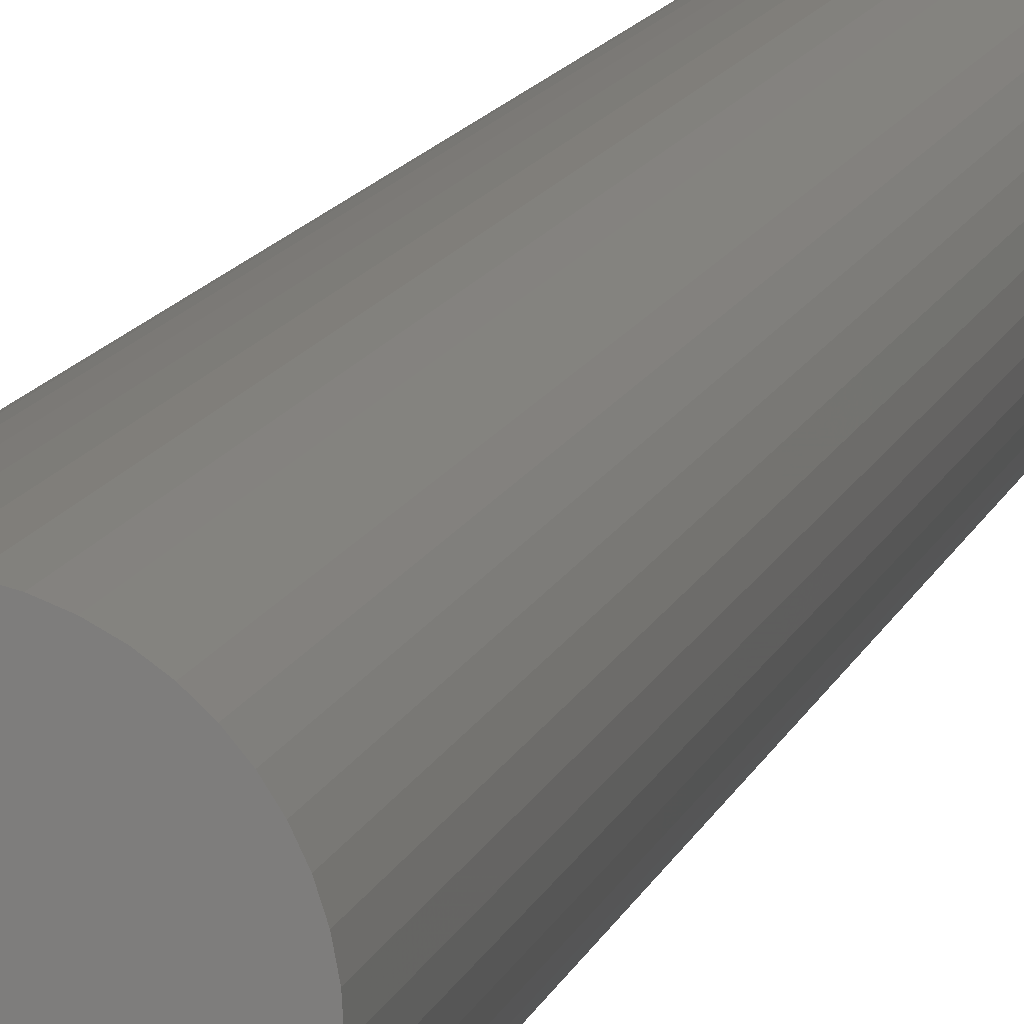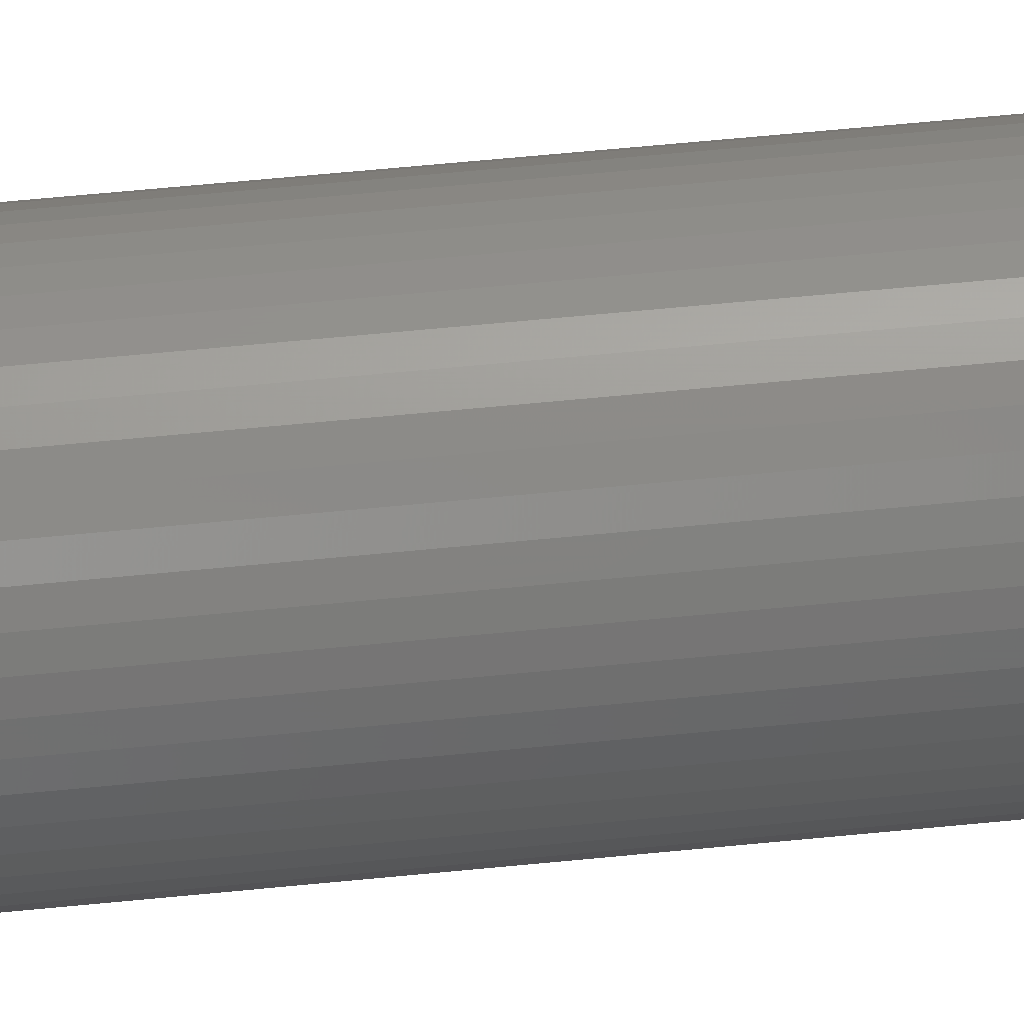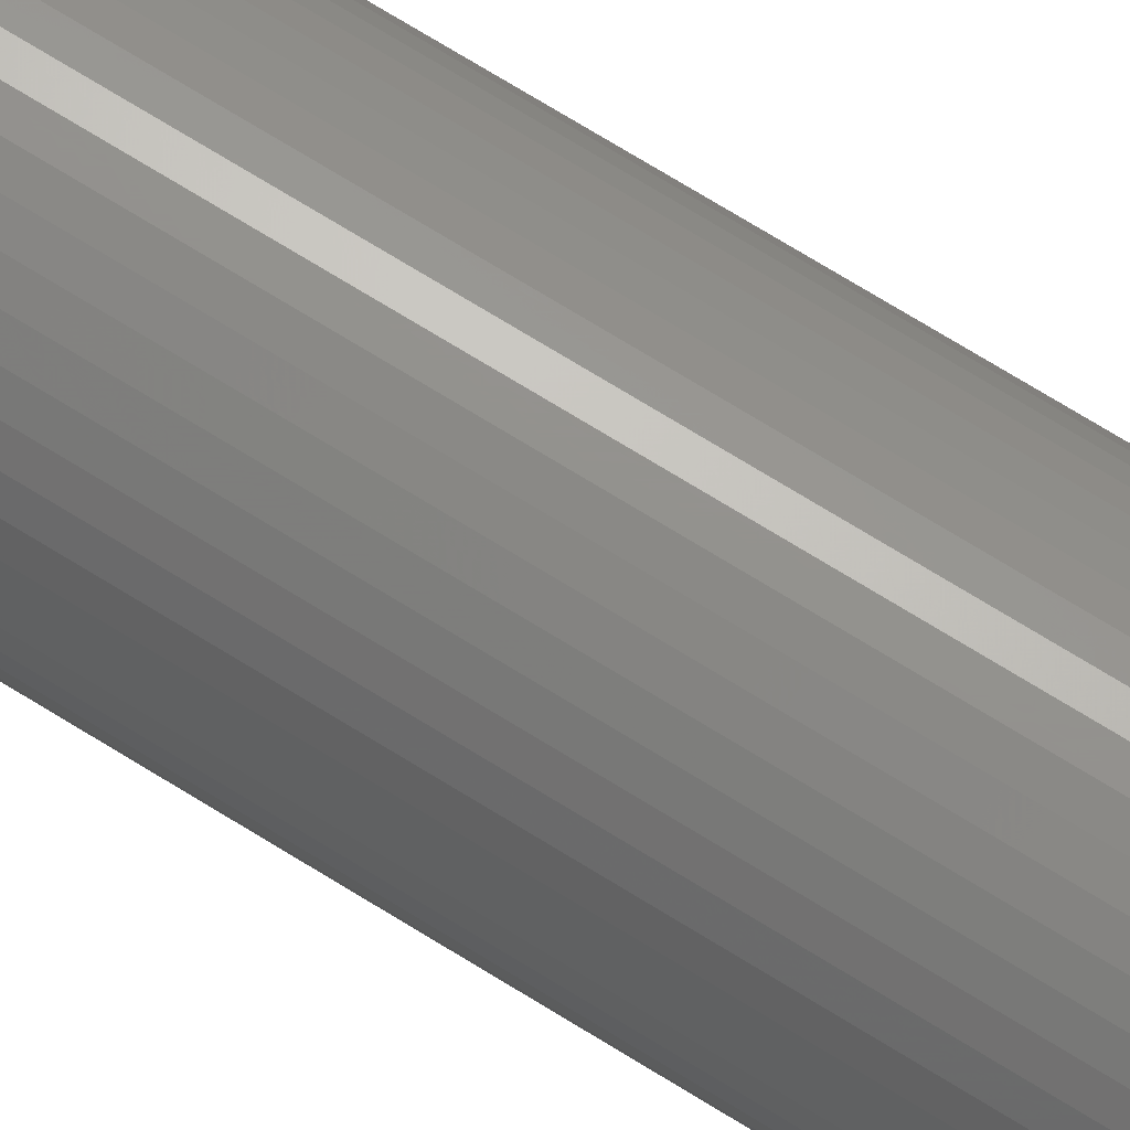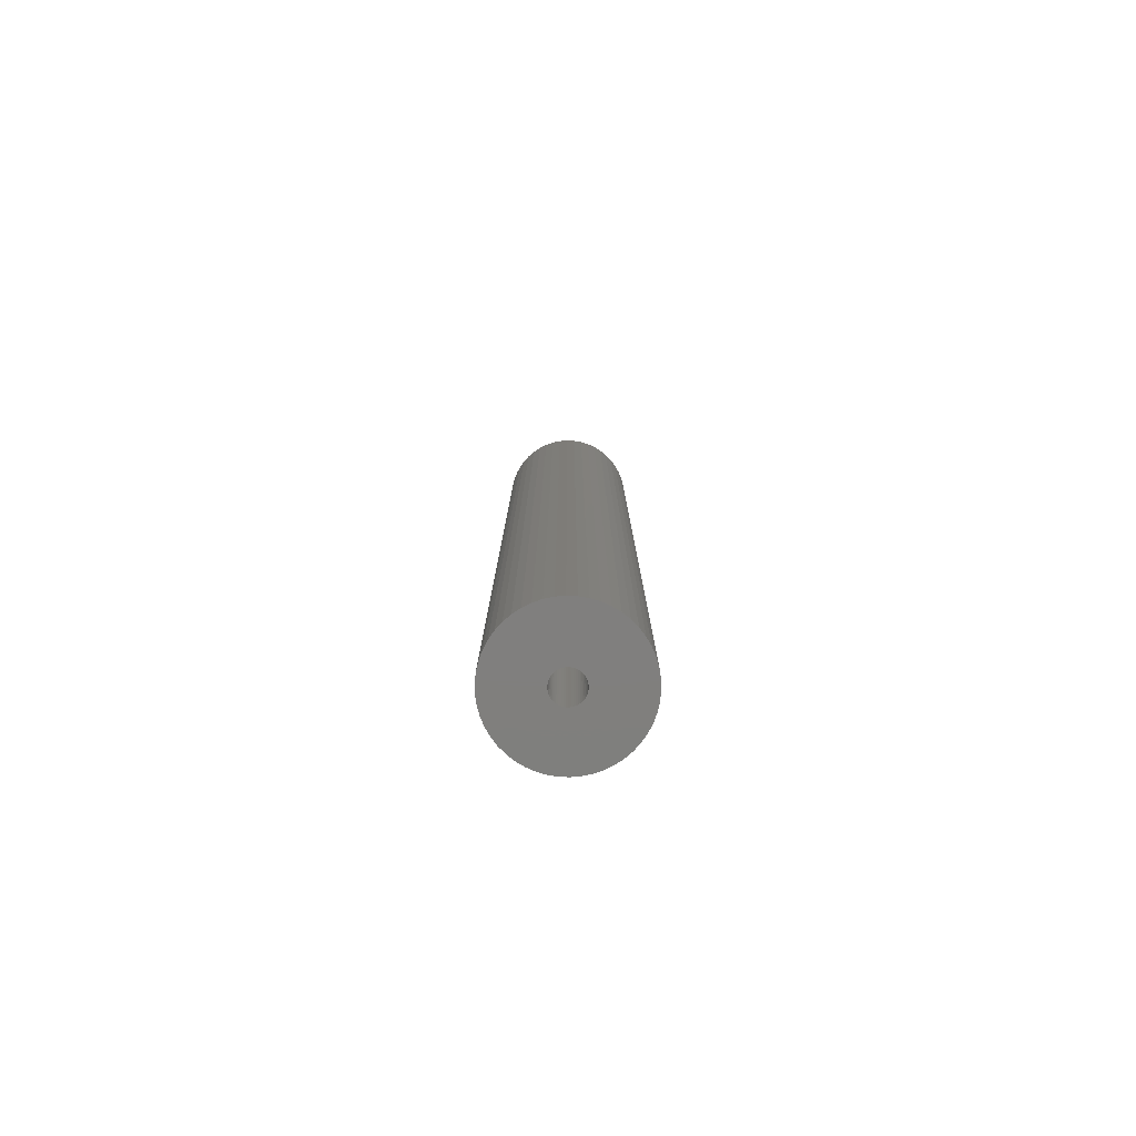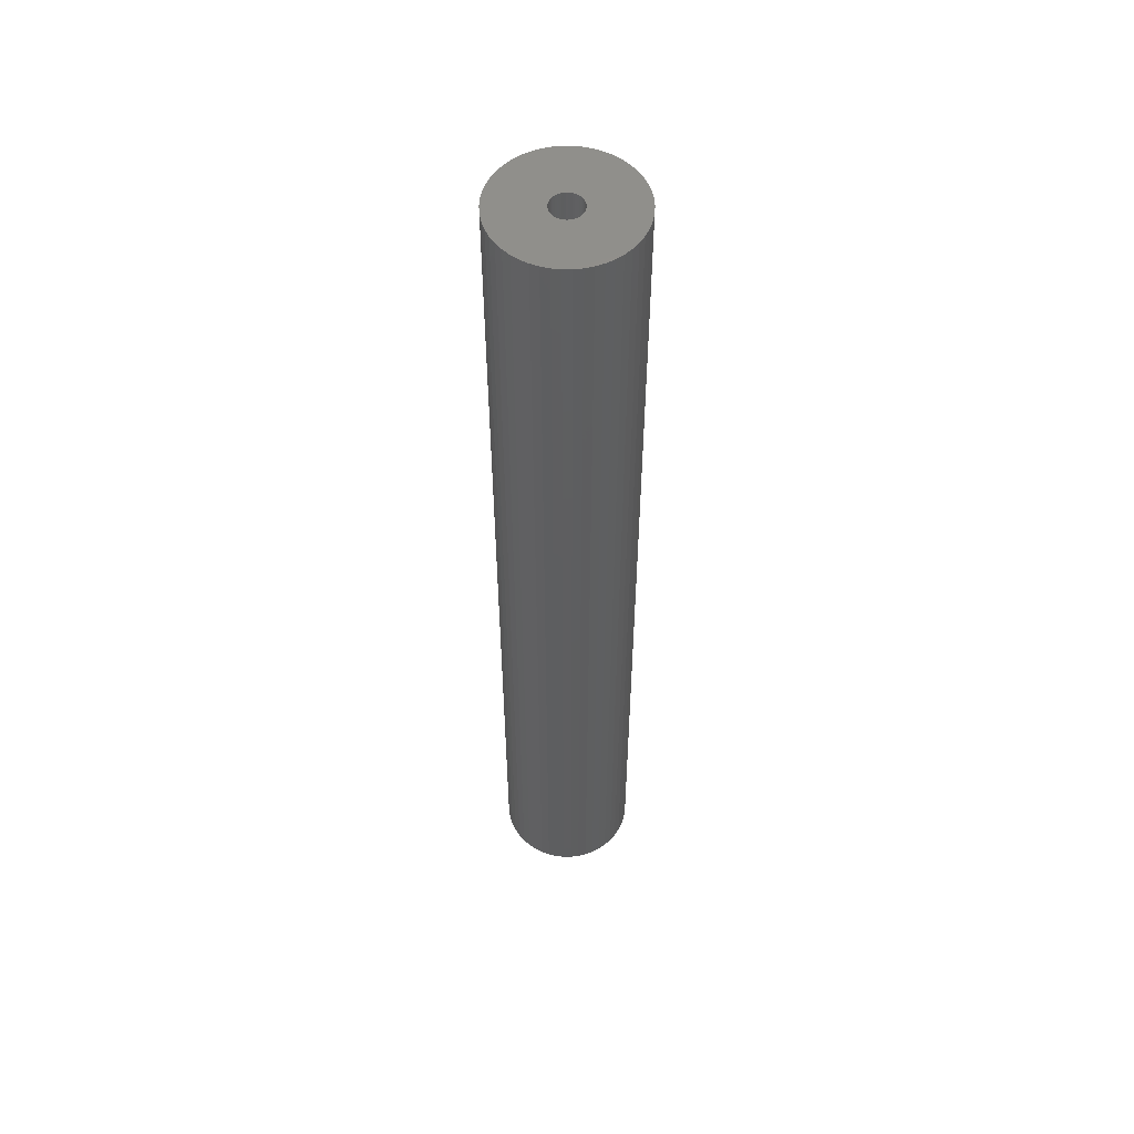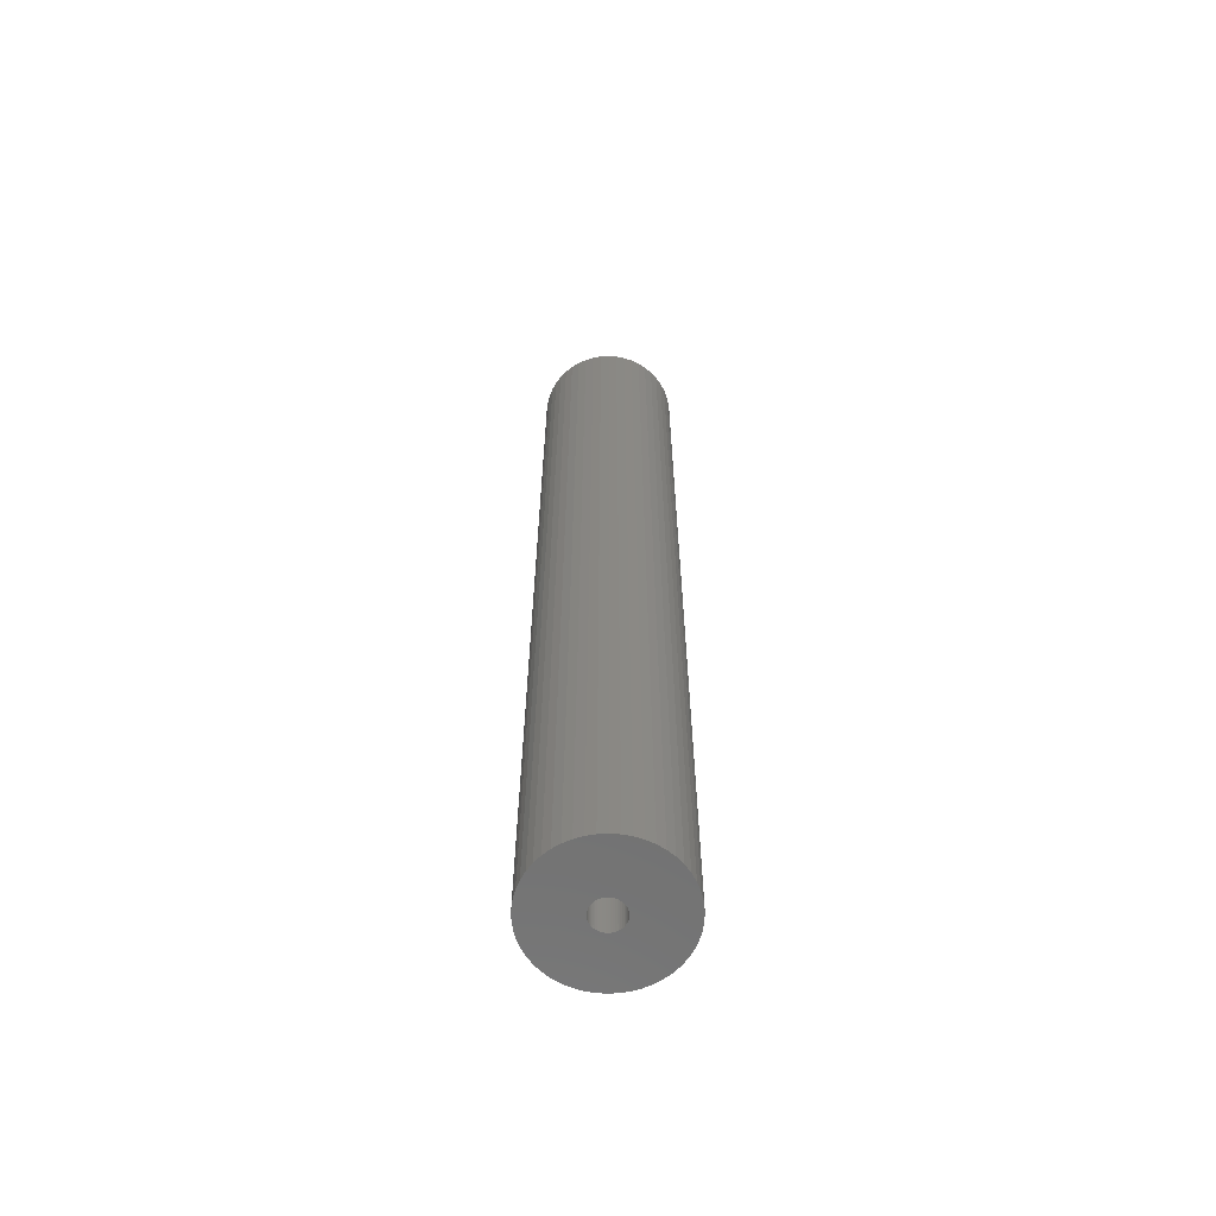
<metadata>
{"format":"stl","ext":"stl","renderer":"f3d","projection":"perspective","resolution":1024,"background":"white","views":[{"elev":9.2,"azim":11.0,"up":"+Y"},{"elev":54.9,"azim":-96.2,"up":"+Y"},{"elev":71.7,"azim":-58.2,"up":"+Y"},{"elev":-79.5,"azim":-2.5,"up":"+Z"},{"elev":54.2,"azim":7.0,"up":"+Z"},{"elev":-63.1,"azim":103.8,"up":"+Z"}]}
</metadata>
<code>
# stl→obj: 200 verts, 400 faces
v 4.5 0 31.5
v 4.465 0.564 -31.5
v 4.465 0.564 31.5
v 4.5 0 -31.5
v -4.5 0 -31.5
v -4.465 0.564 31.5
v -4.465 0.564 -31.5
v -4.5 0 31.5
v 0.2826 4.491 -31.5
v -0.2826 4.491 31.5
v 0.2826 4.491 31.5
v -0.2826 4.491 -31.5
v -0.2826 -4.491 -31.5
v 0.2826 -4.491 31.5
v -0.2826 -4.491 31.5
v 0.2826 -4.491 -31.5
v 3.28 3.08 -31.5
v 2.868 3.467 31.5
v 3.28 3.08 31.5
v 2.868 3.467 -31.5
v -2.868 3.467 -31.5
v -3.28 3.08 31.5
v -2.868 3.467 31.5
v -3.28 3.08 -31.5
v -1.391 4.28 -31.5
v -1.916 4.072 31.5
v -1.391 4.28 31.5
v -1.916 4.072 -31.5
v 4.184 -1.657 31.5
v 4.359 -1.119 -31.5
v 4.359 -1.119 31.5
v 4.184 -1.657 -31.5
v 4.184 1.657 31.5
v 3.943 2.168 -31.5
v 3.943 2.168 31.5
v 4.184 1.657 -31.5
v 4.359 1.119 -31.5
v 4.359 1.119 31.5
v 1.916 4.072 -31.5
v 1.391 4.28 31.5
v 1.916 4.072 31.5
v 1.391 4.28 -31.5
v 0.8432 4.42 31.5
v 0.8432 4.42 -31.5
v 2.411 3.799 31.5
v 2.411 3.799 -31.5
v -4.184 1.657 -31.5
v -3.943 2.168 31.5
v -3.943 2.168 -31.5
v -4.184 1.657 31.5
v -4.359 1.119 -31.5
v -4.359 1.119 31.5
v -2.411 3.799 31.5
v -2.411 3.799 -31.5
v -0.8432 4.42 -31.5
v -0.8432 4.42 31.5
v 1.391 -4.28 -31.5
v 1.916 -4.072 31.5
v 1.391 -4.28 31.5
v 1.916 -4.072 -31.5
v 3.641 2.645 31.5
v 3.641 2.645 -31.5
v -3.641 2.645 31.5
v -3.641 2.645 -31.5
v 1 0 31.5
v 0.9921 0.1253 31.5
v 4.465 -0.564 31.5
v 0.9686 0.2487 31.5
v 0.9921 -0.1253 31.5
v 0.9298 0.3681 31.5
v 0.8763 0.4818 31.5
v 0.9686 -0.2487 31.5
v 0.809 0.5878 31.5
v 0.729 0.6845 31.5
v 0.9298 -0.3681 31.5
v 0.6374 0.7705 31.5
v 3.943 -2.168 31.5
v 0.5358 0.8443 31.5
v 0.8763 -0.4818 31.5
v 0.4258 0.9048 31.5
v 3.641 -2.645 31.5
v 0.809 -0.5878 31.5
v 0.309 0.9511 31.5
v 0.1874 0.9823 31.5
v 0.06279 0.998 31.5
v -0.06279 0.998 31.5
v -0.1874 0.9823 31.5
v -0.309 0.9511 31.5
v -0.4258 0.9048 31.5
v -0.5358 0.8443 31.5
v -0.6374 0.7705 31.5
v -0.729 0.6845 31.5
v -0.809 0.5878 31.5
v 3.28 -3.08 31.5
v 0.729 -0.6845 31.5
v 2.868 -3.467 31.5
v 0.6374 -0.7705 31.5
v 2.411 -3.799 31.5
v 0.5358 -0.8443 31.5
v 0.4258 -0.9048 31.5
v 0.309 -0.9511 31.5
v 0.8432 -4.42 31.5
v 0.1874 -0.9823 31.5
v 0.06279 -0.998 31.5
v -0.06279 -0.998 31.5
v -0.1874 -0.9823 31.5
v -0.8432 -4.42 31.5
v -0.309 -0.9511 31.5
v -1.391 -4.28 31.5
v -0.4258 -0.9048 31.5
v -1.916 -4.072 31.5
v -0.5358 -0.8443 31.5
v -2.411 -3.799 31.5
v -0.6374 -0.7705 31.5
v -2.868 -3.467 31.5
v -0.729 -0.6845 31.5
v -3.28 -3.08 31.5
v -0.809 -0.5878 31.5
v -3.641 -2.645 31.5
v -0.8763 -0.4818 31.5
v -3.943 -2.168 31.5
v -0.9298 -0.3681 31.5
v -4.184 -1.657 31.5
v -0.9686 -0.2487 31.5
v -4.359 -1.119 31.5
v -0.9921 -0.1253 31.5
v -4.465 -0.564 31.5
v -1 0 31.5
v -0.8763 0.4818 31.5
v -0.9298 0.3681 31.5
v -0.9686 0.2487 31.5
v -0.9921 0.1253 31.5
v 4.465 -0.564 -31.5
v 3.943 -2.168 -31.5
v 3.641 -2.645 -31.5
v -3.28 -3.08 -31.5
v -2.868 -3.467 -31.5
v -3.943 -2.168 -31.5
v -4.184 -1.657 -31.5
v -3.641 -2.645 -31.5
v 1 0 -31.5
v 0.9921 -0.1253 -31.5
v 0.9686 -0.2487 -31.5
v 0.9921 0.1253 -31.5
v 0.9298 -0.3681 -31.5
v 0.8763 -0.4818 -31.5
v 0.9686 0.2487 -31.5
v 0.809 -0.5878 -31.5
v 3.28 -3.08 -31.5
v 0.729 -0.6845 -31.5
v 2.868 -3.467 -31.5
v 0.9298 0.3681 -31.5
v 0.6374 -0.7705 -31.5
v 2.411 -3.799 -31.5
v 0.5358 -0.8443 -31.5
v 0.8763 0.4818 -31.5
v 0.4258 -0.9048 -31.5
v 0.809 0.5878 -31.5
v 0.309 -0.9511 -31.5
v 0.8432 -4.42 -31.5
v 0.1874 -0.9823 -31.5
v 0.06279 -0.998 -31.5
v -0.06279 -0.998 -31.5
v -0.1874 -0.9823 -31.5
v -0.8432 -4.42 -31.5
v -0.309 -0.9511 -31.5
v -1.391 -4.28 -31.5
v -0.4258 -0.9048 -31.5
v -1.916 -4.072 -31.5
v -0.5358 -0.8443 -31.5
v -2.411 -3.799 -31.5
v -0.6374 -0.7705 -31.5
v -0.729 -0.6845 -31.5
v -0.809 -0.5878 -31.5
v 0.729 0.6845 -31.5
v 0.6374 0.7705 -31.5
v 0.5358 0.8443 -31.5
v 0.4258 0.9048 -31.5
v 0.309 0.9511 -31.5
v 0.1874 0.9823 -31.5
v 0.06279 0.998 -31.5
v -0.06279 0.998 -31.5
v -0.1874 0.9823 -31.5
v -0.309 0.9511 -31.5
v -0.4258 0.9048 -31.5
v -0.5358 0.8443 -31.5
v -0.6374 0.7705 -31.5
v -0.729 0.6845 -31.5
v -0.809 0.5878 -31.5
v -0.8763 0.4818 -31.5
v -0.9298 0.3681 -31.5
v -0.9686 0.2487 -31.5
v -0.9921 0.1253 -31.5
v -1 0 -31.5
v -0.8763 -0.4818 -31.5
v -0.9298 -0.3681 -31.5
v -0.9686 -0.2487 -31.5
v -4.359 -1.119 -31.5
v -0.9921 -0.1253 -31.5
v -4.465 -0.564 -31.5
f 1 2 3
f 2 1 4
f 5 6 7
f 6 5 8
f 9 10 11
f 10 9 12
f 13 14 15
f 14 13 16
f 17 18 19
f 18 17 20
f 21 22 23
f 22 21 24
f 25 26 27
f 26 25 28
f 29 30 31
f 30 29 32
f 33 34 35
f 34 33 36
f 3 37 38
f 37 3 2
f 39 40 41
f 40 39 42
f 42 43 40
f 43 42 44
f 20 45 18
f 45 20 46
f 47 48 49
f 48 47 50
f 51 50 47
f 50 51 52
f 28 53 26
f 53 28 54
f 55 27 56
f 27 55 25
f 57 58 59
f 58 57 60
f 38 36 33
f 36 38 37
f 61 17 19
f 17 61 62
f 35 62 61
f 62 35 34
f 44 11 43
f 11 44 9
f 46 41 45
f 41 46 39
f 49 63 64
f 63 49 48
f 64 22 24
f 22 64 63
f 7 52 51
f 52 7 6
f 65 1 3
f 66 3 38
f 1 65 67
f 68 38 33
f 69 67 65
f 70 33 35
f 67 69 31
f 71 35 61
f 72 31 69
f 73 61 19
f 31 72 29
f 74 19 18
f 75 29 72
f 76 18 45
f 29 75 77
f 78 45 41
f 79 77 75
f 80 41 40
f 77 79 81
f 82 81 79
f 3 66 65
f 38 68 66
f 33 70 68
f 35 71 70
f 83 40 43
f 61 73 71
f 19 74 73
f 18 76 74
f 45 78 76
f 41 80 78
f 40 83 80
f 84 43 11
f 43 84 83
f 11 85 84
f 11 86 85
f 10 86 11
f 86 10 87
f 56 87 10
f 87 56 88
f 27 88 56
f 88 27 89
f 26 89 27
f 89 26 90
f 53 90 26
f 90 53 91
f 23 91 53
f 91 23 92
f 22 92 23
f 92 22 93
f 63 93 22
f 81 82 94
f 95 94 82
f 94 95 96
f 97 96 95
f 96 97 98
f 99 98 97
f 98 99 58
f 100 58 99
f 58 100 59
f 101 59 100
f 59 101 102
f 103 102 101
f 102 103 14
f 104 14 103
f 105 14 104
f 15 105 106
f 105 15 14
f 107 106 108
f 109 108 110
f 111 110 112
f 113 112 114
f 115 114 116
f 117 116 118
f 106 107 15
f 119 118 120
f 121 120 122
f 123 122 124
f 125 124 126
f 127 126 128
f 93 63 129
f 108 109 107
f 48 129 63
f 110 111 109
f 129 48 130
f 112 113 111
f 50 130 48
f 114 115 113
f 130 50 131
f 116 117 115
f 52 131 50
f 118 119 117
f 131 52 132
f 120 121 119
f 6 132 52
f 122 123 121
f 132 6 128
f 124 125 123
f 8 128 6
f 126 127 125
f 128 8 127
f 54 23 53
f 23 54 21
f 12 56 10
f 56 12 55
f 67 4 1
f 4 67 133
f 81 134 77
f 134 81 135
f 31 133 67
f 133 31 30
f 136 115 117
f 115 136 137
f 138 123 139
f 123 138 121
f 140 121 138
f 121 140 119
f 141 4 133
f 142 133 30
f 4 141 2
f 143 30 32
f 144 2 141
f 145 32 134
f 2 144 37
f 146 134 135
f 147 37 144
f 148 135 149
f 37 147 36
f 150 149 151
f 152 36 147
f 153 151 154
f 36 152 34
f 155 154 60
f 156 34 152
f 157 60 57
f 34 156 62
f 158 62 156
f 133 142 141
f 30 143 142
f 32 145 143
f 134 146 145
f 159 57 160
f 135 148 146
f 149 150 148
f 151 153 150
f 154 155 153
f 60 157 155
f 57 159 157
f 161 160 16
f 160 161 159
f 16 162 161
f 16 163 162
f 13 163 16
f 163 13 164
f 165 164 13
f 164 165 166
f 167 166 165
f 166 167 168
f 169 168 167
f 168 169 170
f 171 170 169
f 170 171 172
f 137 172 171
f 172 137 173
f 136 173 137
f 173 136 174
f 140 174 136
f 62 158 17
f 175 17 158
f 17 175 20
f 176 20 175
f 20 176 46
f 177 46 176
f 46 177 39
f 178 39 177
f 39 178 42
f 179 42 178
f 42 179 44
f 180 44 179
f 44 180 9
f 181 9 180
f 182 9 181
f 12 182 183
f 182 12 9
f 55 183 184
f 25 184 185
f 28 185 186
f 54 186 187
f 21 187 188
f 24 188 189
f 183 55 12
f 64 189 190
f 49 190 191
f 47 191 192
f 51 192 193
f 7 193 194
f 174 140 195
f 184 25 55
f 138 195 140
f 185 28 25
f 195 138 196
f 186 54 28
f 139 196 138
f 187 21 54
f 196 139 197
f 188 24 21
f 198 197 139
f 189 64 24
f 197 198 199
f 190 49 64
f 200 199 198
f 191 47 49
f 199 200 194
f 192 51 47
f 5 194 200
f 193 7 51
f 194 5 7
f 16 102 14
f 102 16 160
f 154 96 98
f 96 154 151
f 77 32 29
f 32 77 134
f 167 107 109
f 107 167 165
f 136 119 140
f 119 136 117
f 139 125 198
f 125 139 123
f 94 135 81
f 135 94 149
f 60 98 58
f 98 60 154
f 165 15 107
f 15 165 13
f 198 127 200
f 127 198 125
f 200 8 5
f 8 200 127
f 151 94 96
f 94 151 149
f 160 59 102
f 59 160 57
f 171 111 113
f 111 171 169
f 169 109 111
f 109 169 167
f 137 113 115
f 113 137 171
f 141 66 144
f 66 141 65
f 128 193 132
f 193 128 194
f 182 85 86
f 85 182 181
f 162 105 104
f 105 162 163
f 150 97 95
f 97 150 153
f 176 74 76
f 74 176 175
f 188 91 92
f 91 188 187
f 185 88 89
f 88 185 184
f 152 71 156
f 71 152 70
f 144 68 147
f 68 144 66
f 179 80 83
f 80 179 178
f 177 76 78
f 76 177 176
f 130 190 129
f 190 130 191
f 129 189 93
f 189 129 190
f 131 191 130
f 191 131 192
f 186 89 90
f 89 186 185
f 184 87 88
f 87 184 183
f 145 72 143
f 72 145 75
f 147 70 152
f 70 147 68
f 158 74 175
f 74 158 73
f 156 73 158
f 73 156 71
f 180 83 84
f 83 180 179
f 181 84 85
f 84 181 180
f 93 188 92
f 188 93 189
f 132 192 131
f 192 132 193
f 187 90 91
f 90 187 186
f 183 86 87
f 86 183 182
f 142 65 141
f 65 142 69
f 143 69 142
f 69 143 72
f 166 110 108
f 110 166 168
f 118 195 120
f 195 118 174
f 120 196 122
f 196 120 195
f 155 100 99
f 100 155 157
f 157 101 100
f 101 157 159
f 178 78 80
f 78 178 177
f 146 75 145
f 75 146 79
f 122 197 124
f 197 122 196
f 153 99 97
f 99 153 155
f 159 103 101
f 103 159 161
f 161 104 103
f 104 161 162
f 148 79 146
f 79 148 82
f 150 82 148
f 82 150 95
f 163 106 105
f 106 163 164
f 168 112 110
f 112 168 170
f 164 108 106
f 108 164 166
f 116 174 118
f 174 116 173
f 124 199 126
f 199 124 197
f 126 194 128
f 194 126 199
f 172 116 114
f 116 172 173
f 170 114 112
f 114 170 172

</code>
